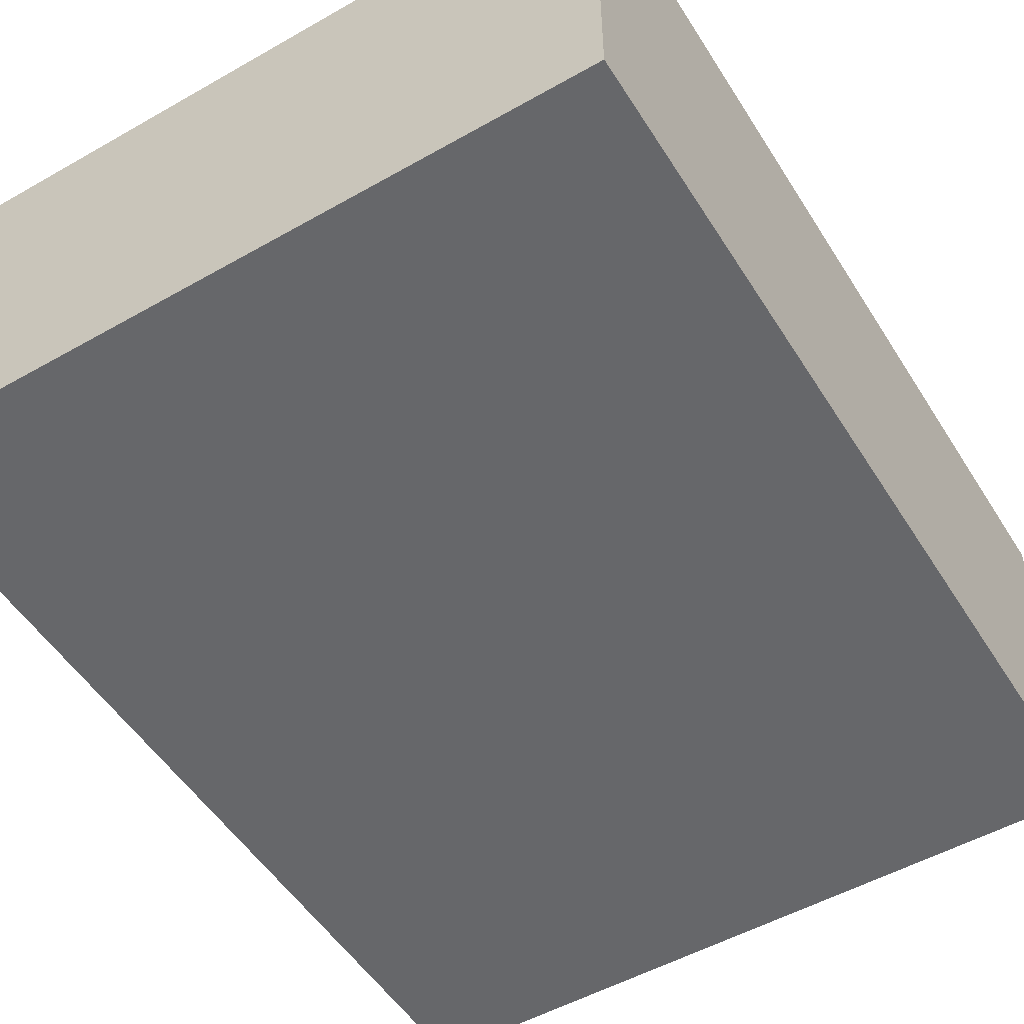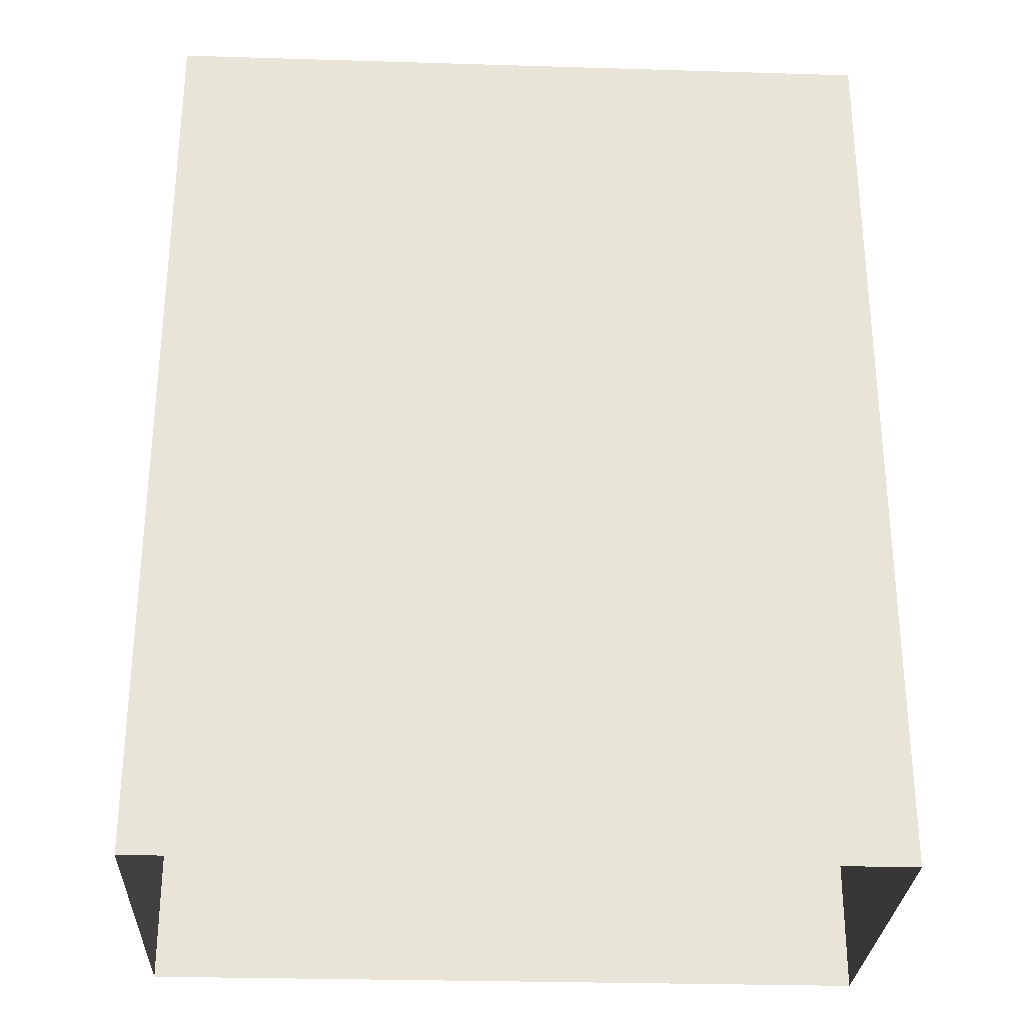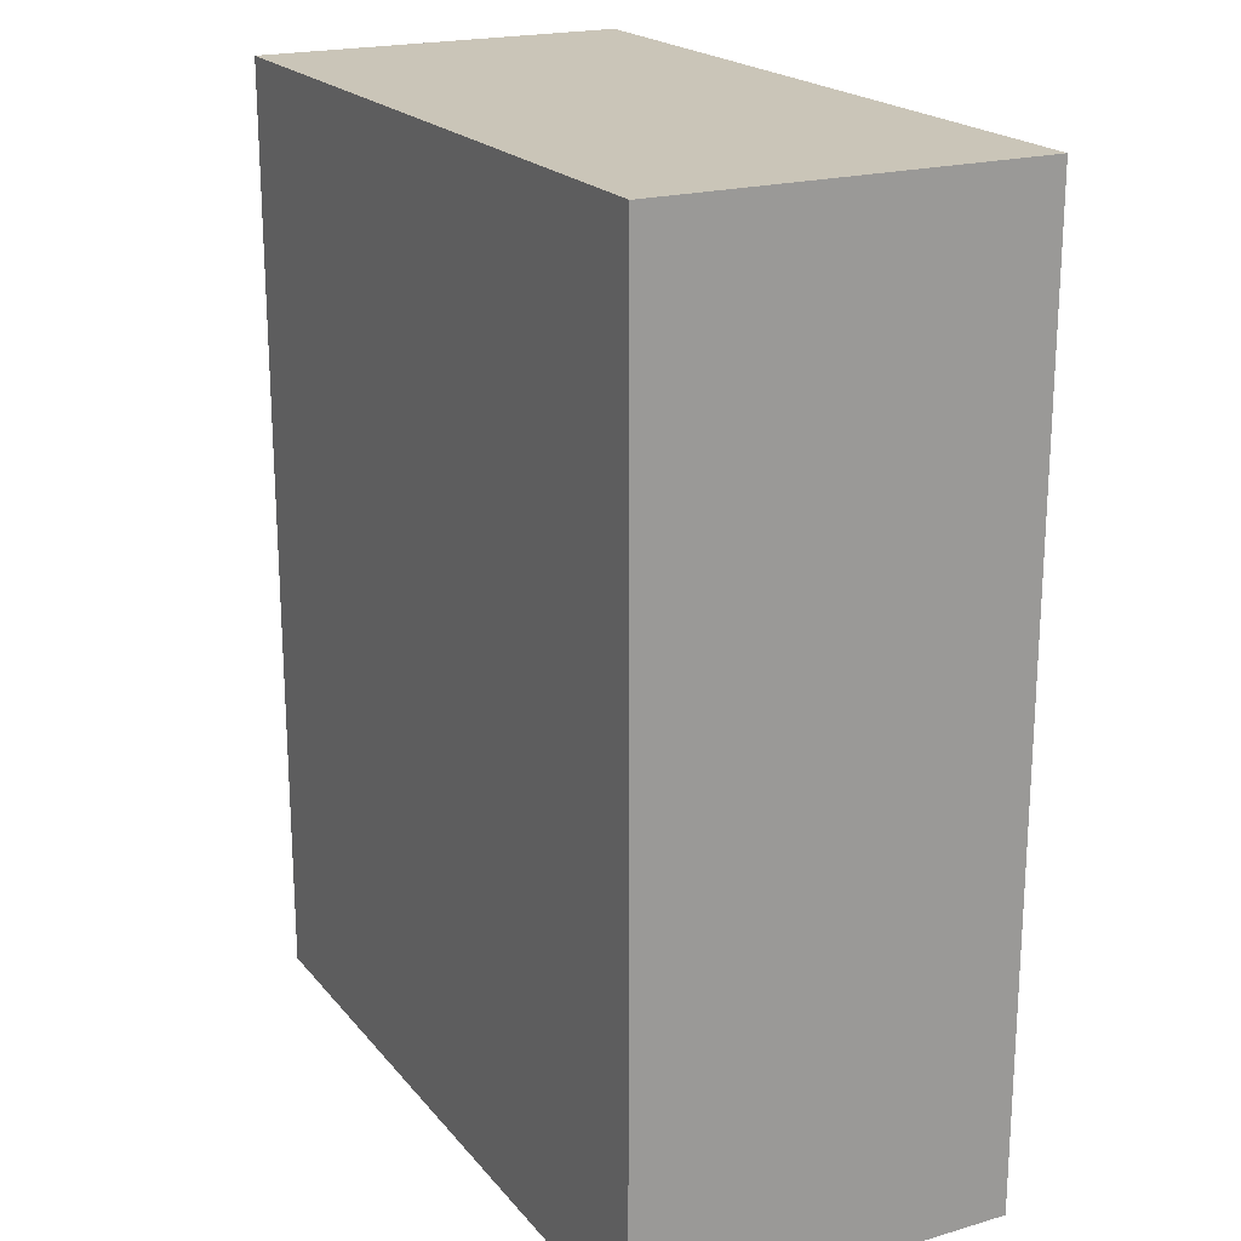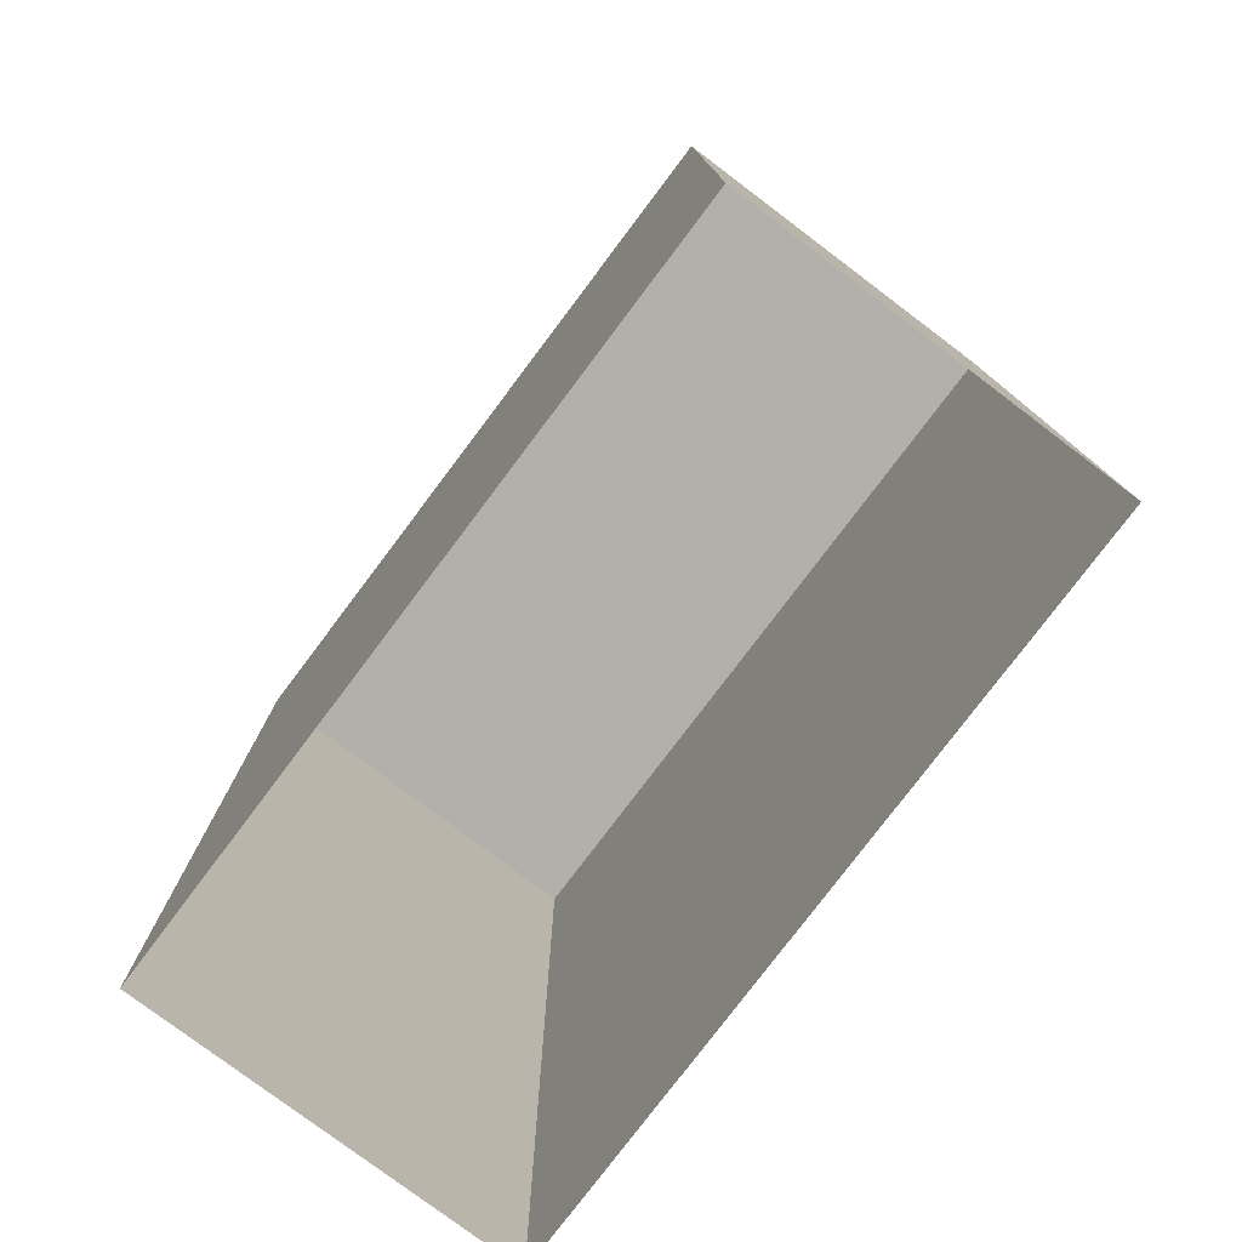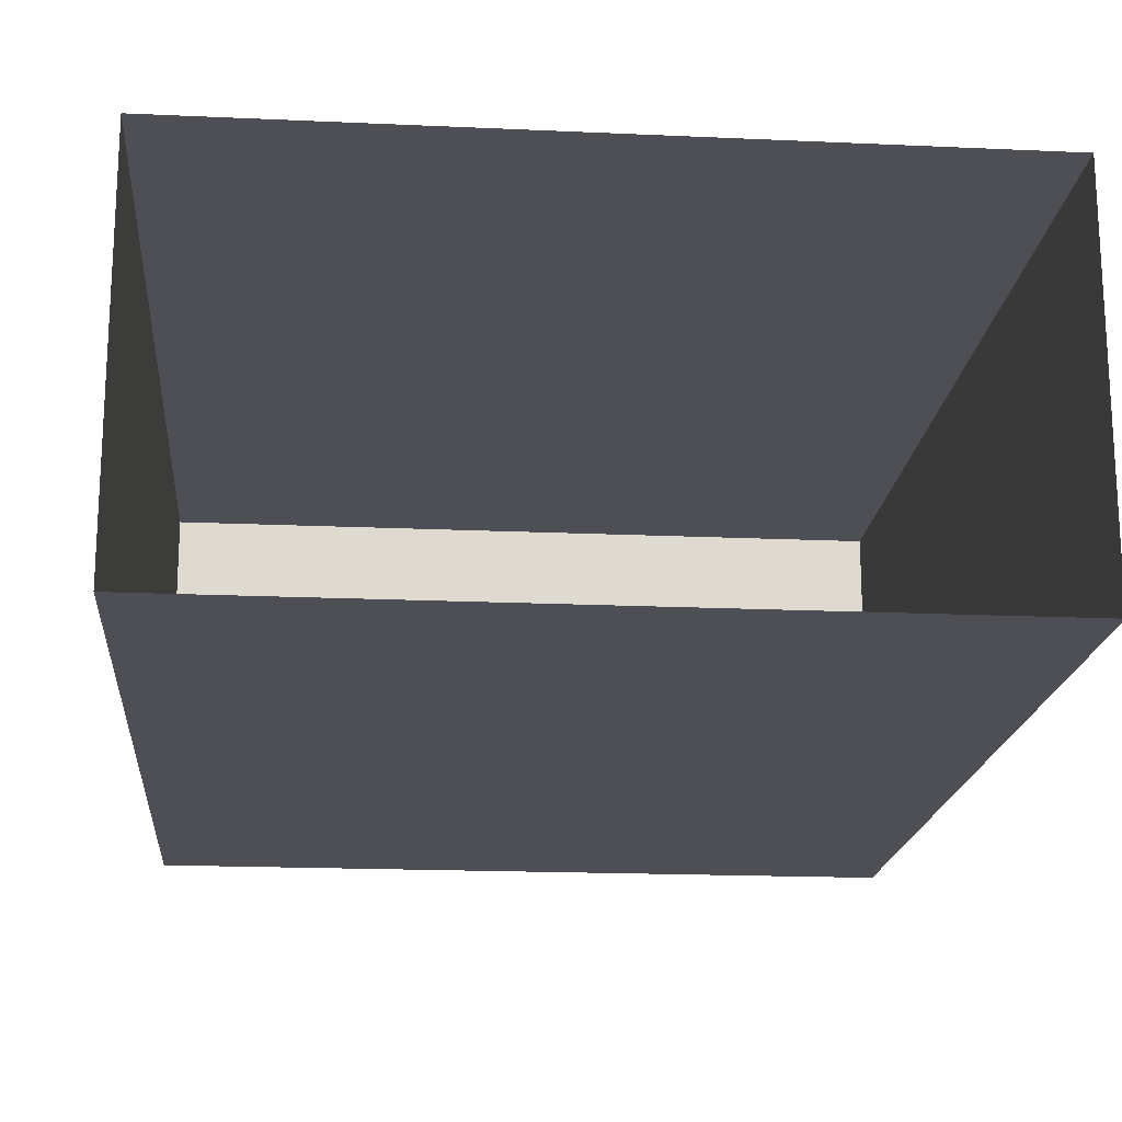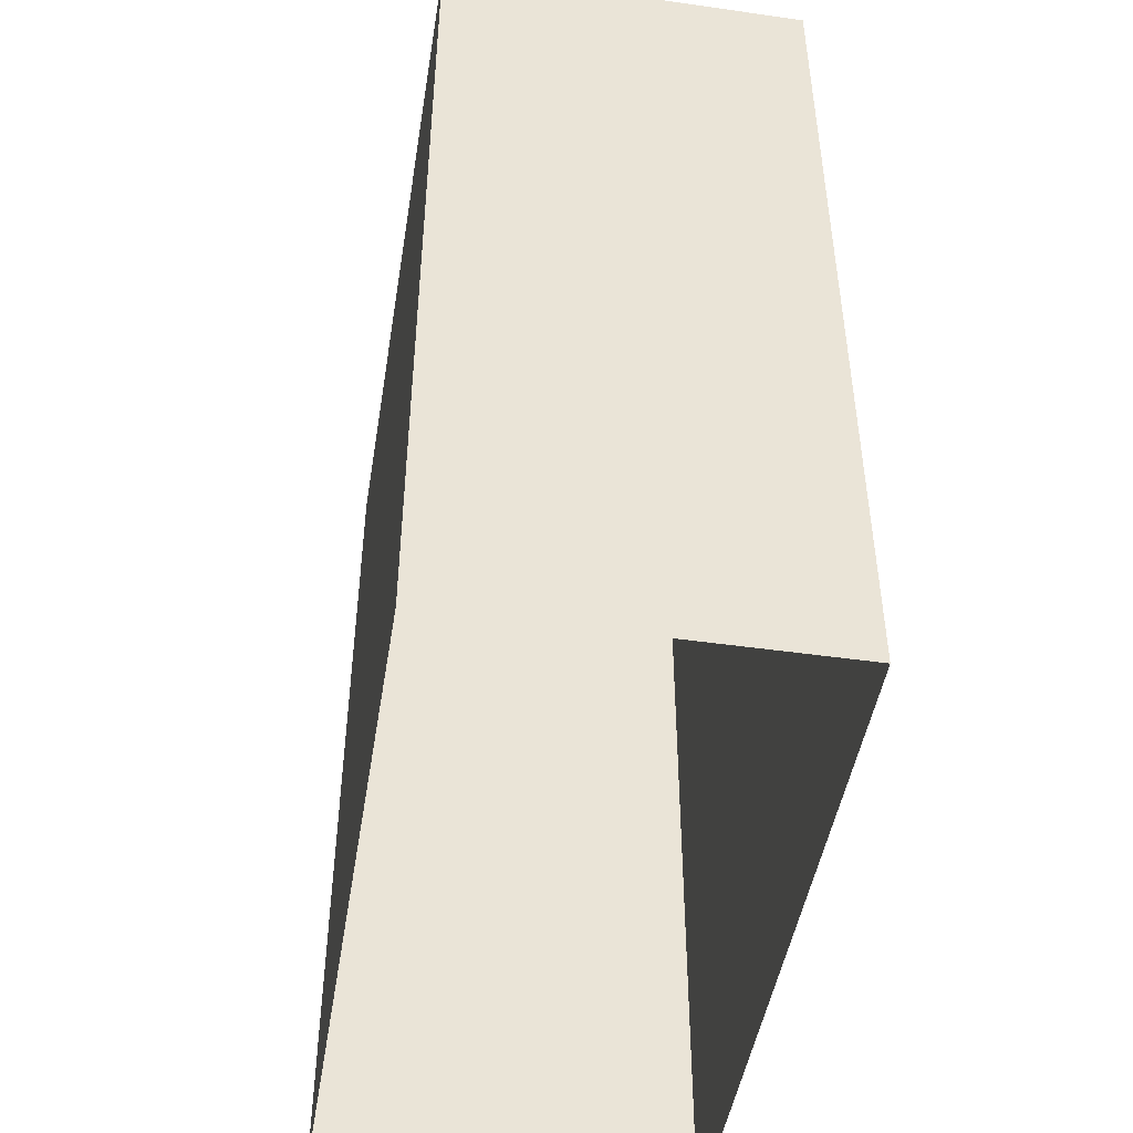
<metadata>
{"format":"obj","ext":"obj","renderer":"f3d","projection":"perspective","resolution":1024,"background":"white","views":[{"elev":-52.1,"azim":-148.5,"up":"+Z"},{"elev":-28.7,"azim":-2.6,"up":"+Y"},{"elev":20.5,"azim":-117.7,"up":"+Y"},{"elev":-78.4,"azim":-127.0,"up":"+Y"},{"elev":-18.3,"azim":-5.0,"up":"+Z"},{"elev":-47.0,"azim":-99.2,"up":"+Y"}]}
</metadata>
<code>
o Wall16
v 4.735 0 4.068
v 5.132 0 4.068
v 4.735 -0 4.269
v 5.132 -0 4.269
v 4.735 0.5 4.269
v 4.735 0.5 4.068
v 5.132 0.5 4.068
v 5.132 0.5 4.269
f 2 8 4
f 5 7 6
f 5 1 3
f 8 3 4
f 6 2 1
f 2 7 8
f 5 8 7
f 5 6 1
f 8 5 3
f 6 7 2

</code>
